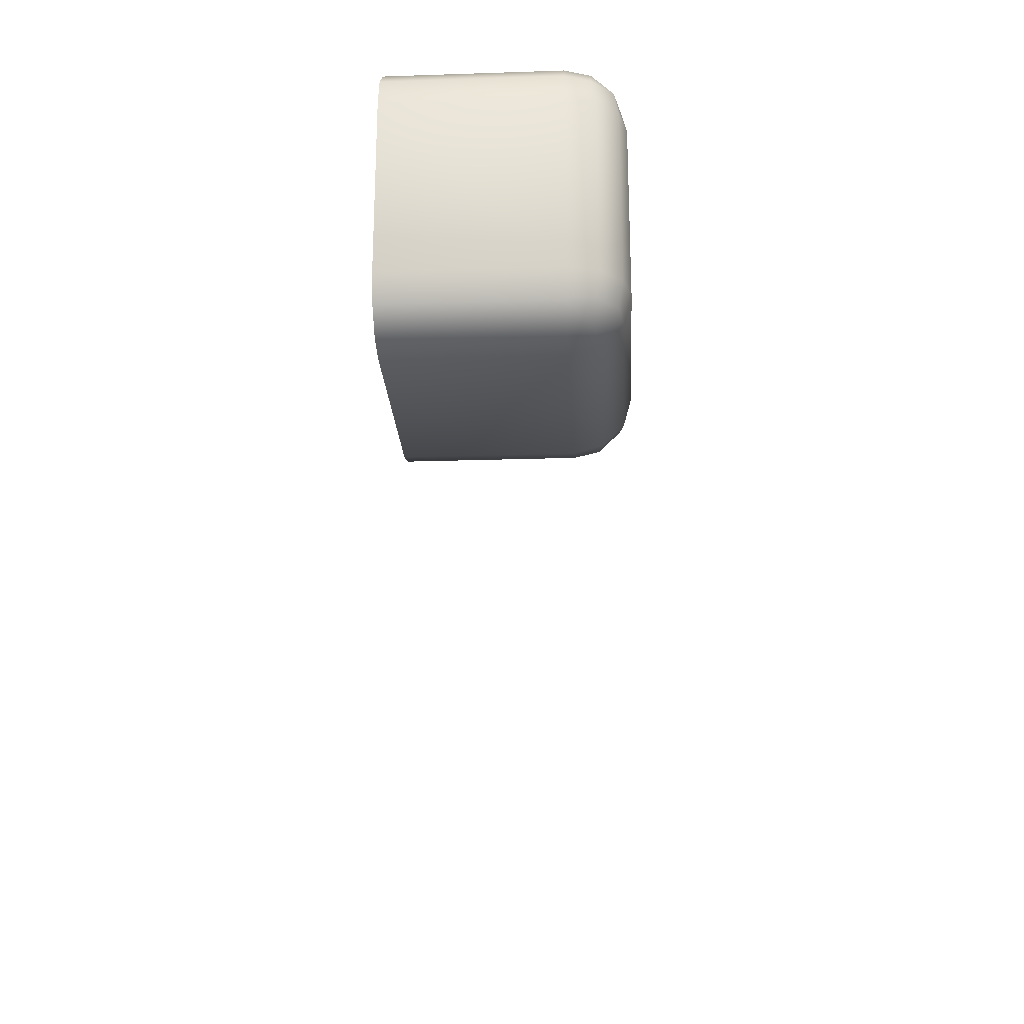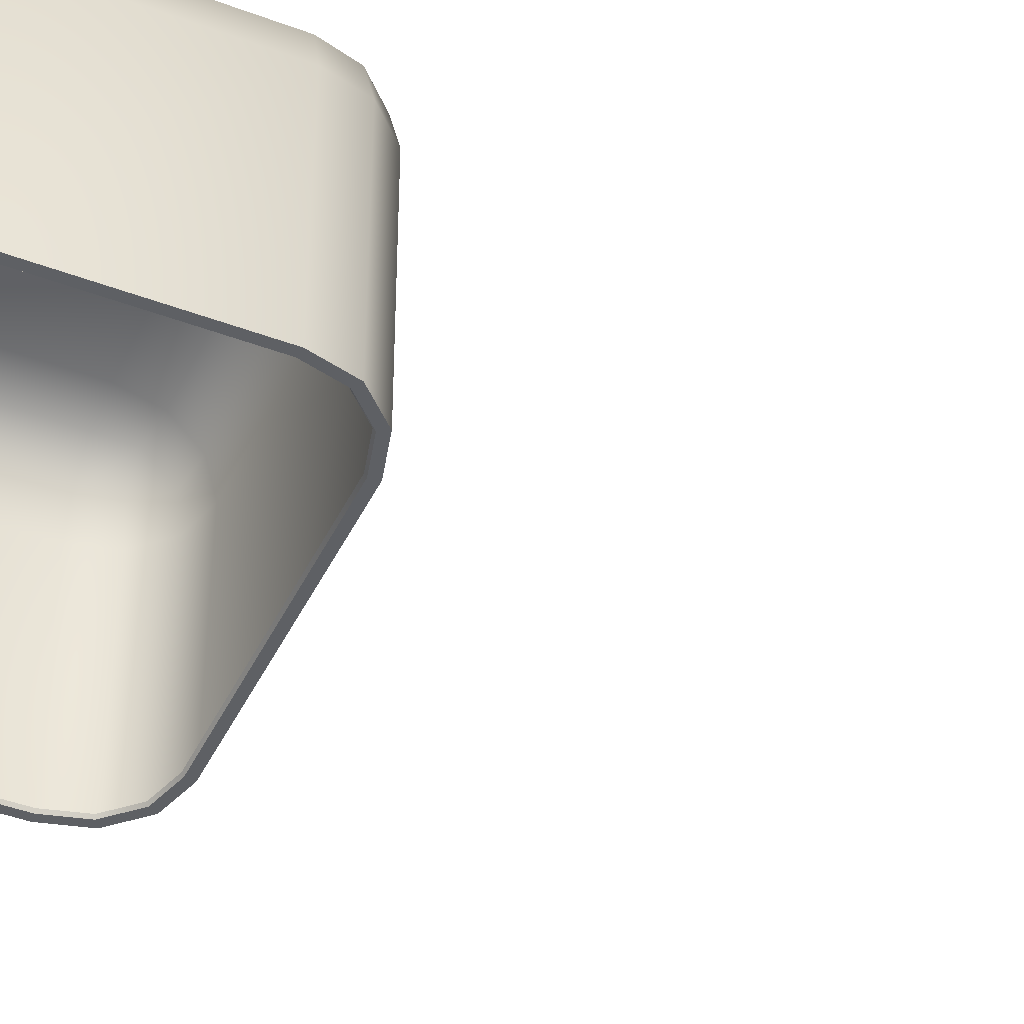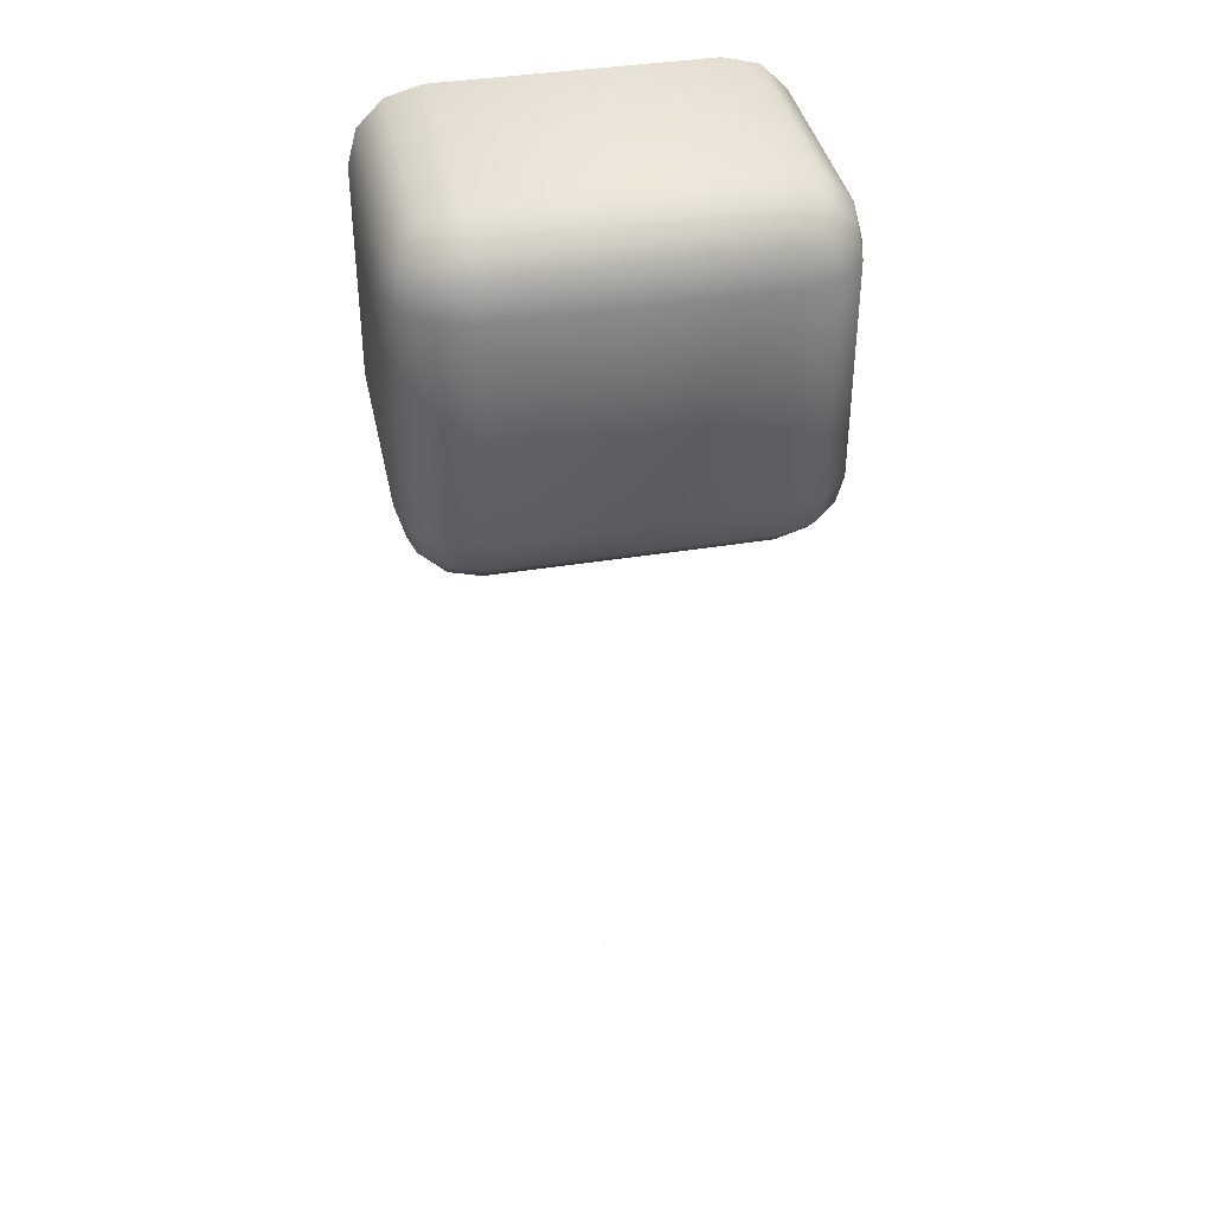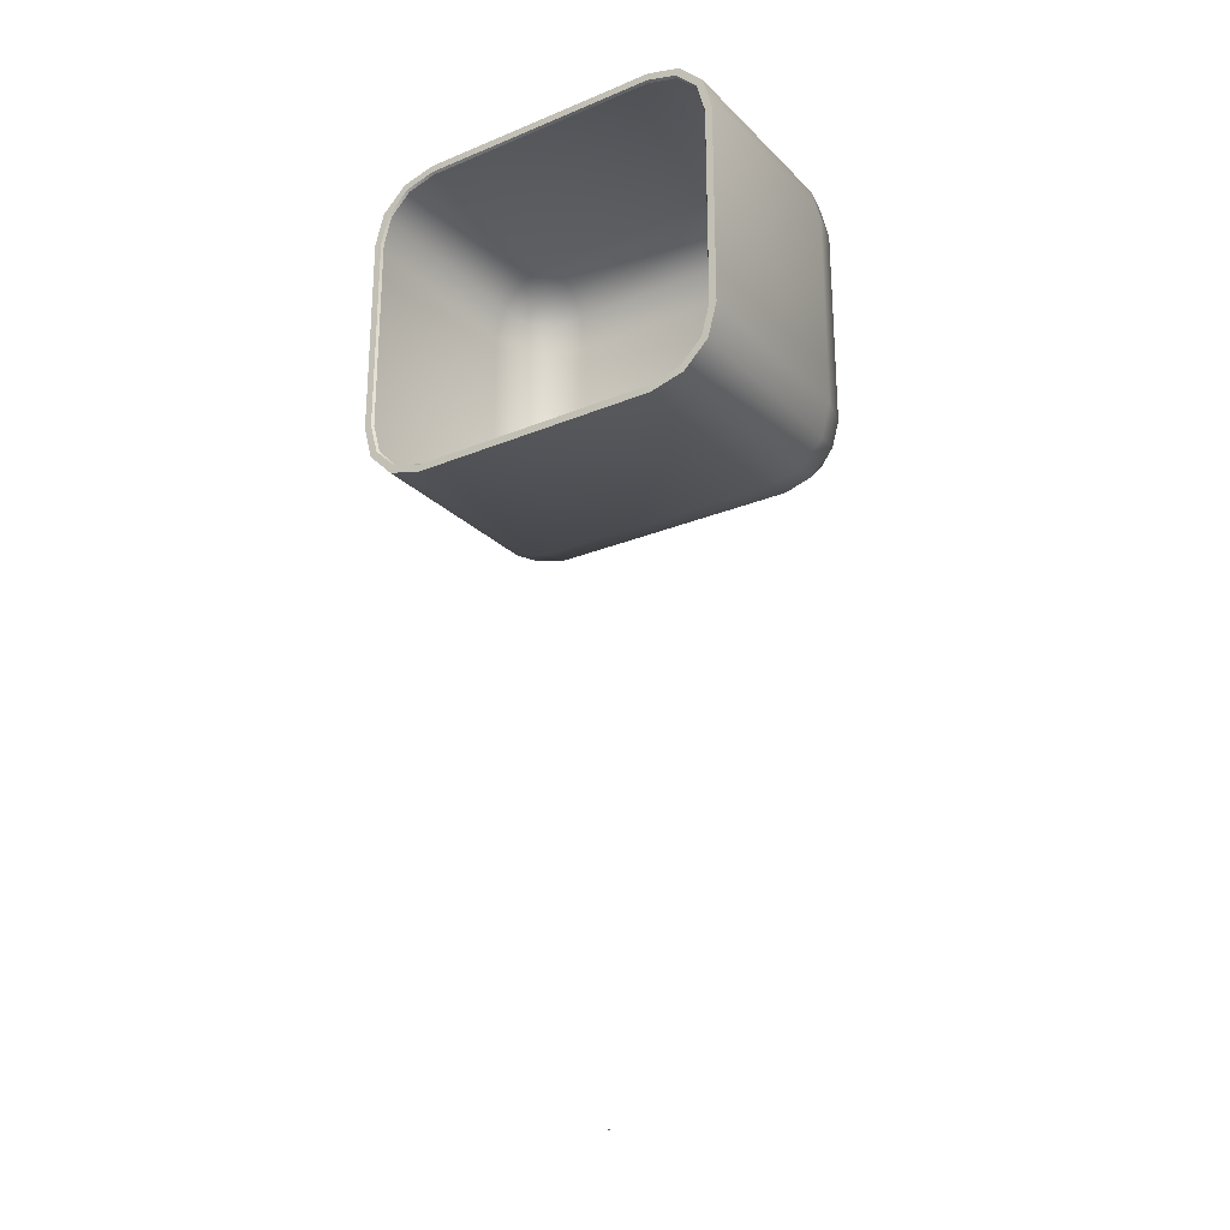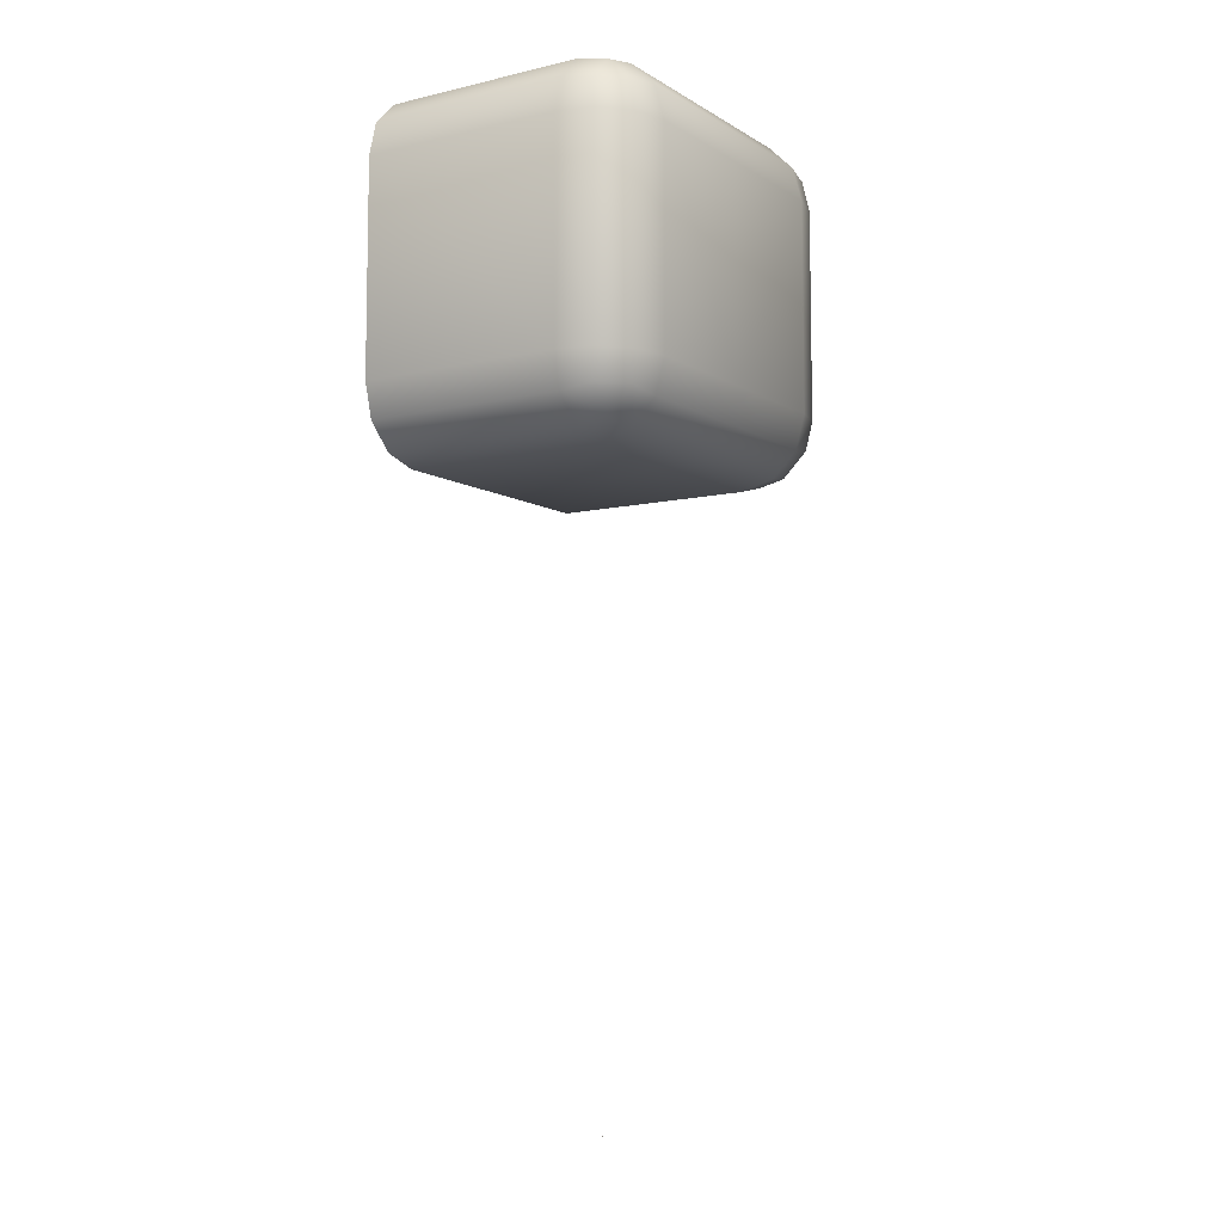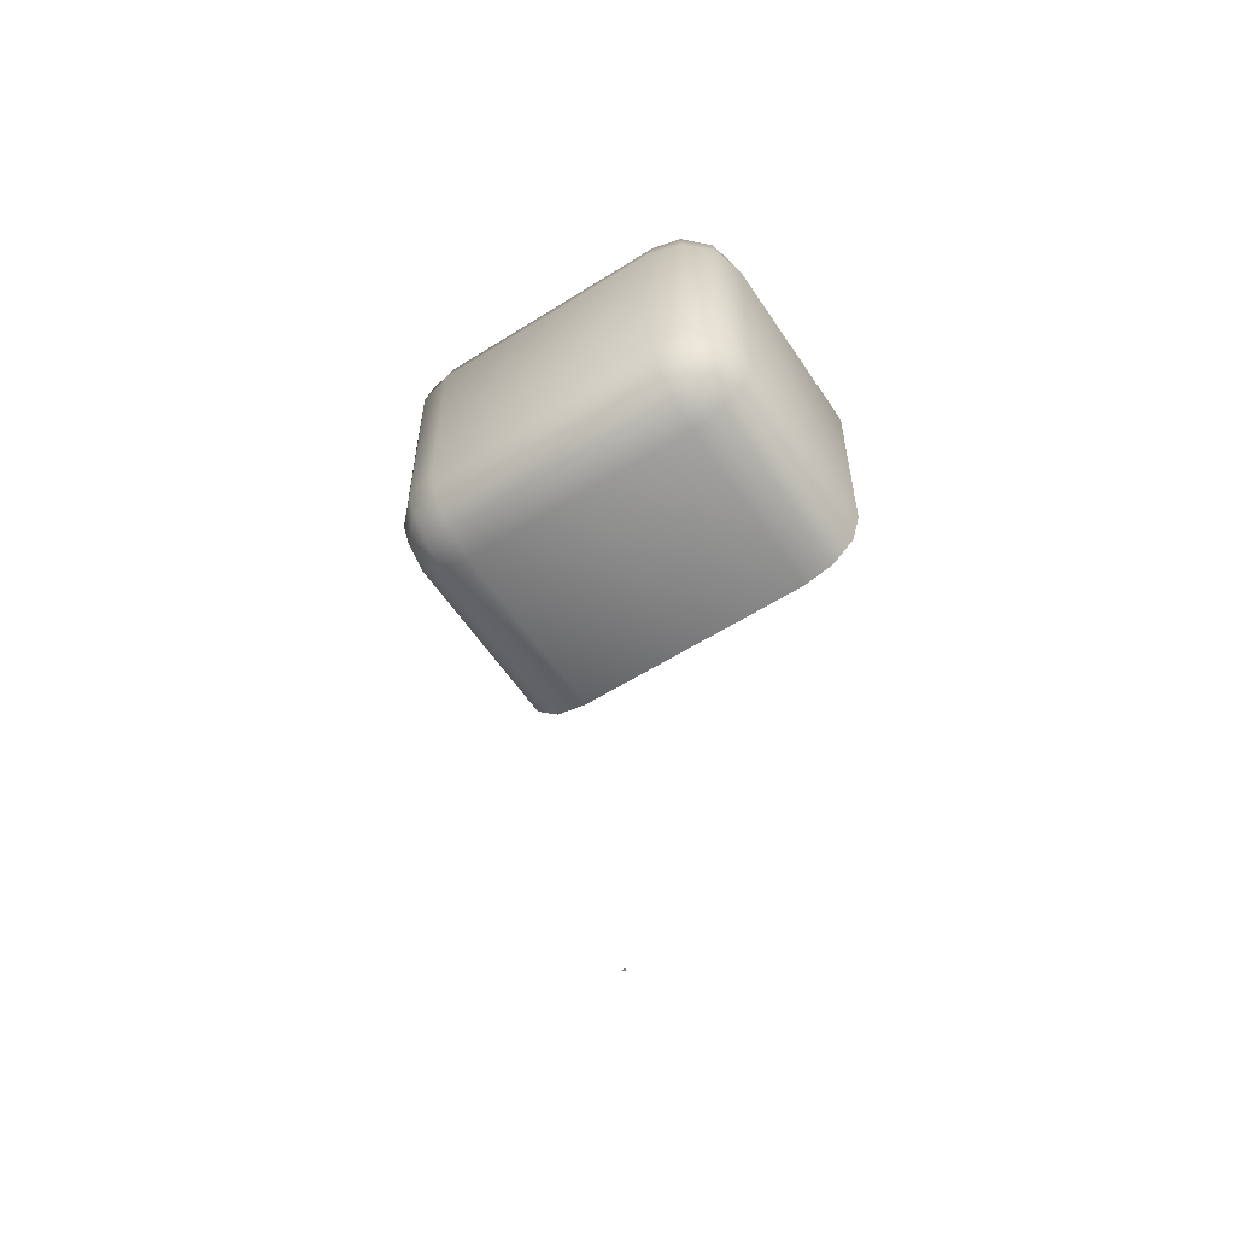
<metadata>
{"format":"obj","ext":"obj","renderer":"f3d","projection":"perspective","resolution":1024,"background":"white","views":[{"elev":-22.4,"azim":93.2,"up":"+Z"},{"elev":-43.0,"azim":65.8,"up":"+Y"},{"elev":39.3,"azim":168.5,"up":"+Z"},{"elev":-25.7,"azim":33.6,"up":"+Z"},{"elev":-8.3,"azim":122.7,"up":"+Z"},{"elev":-57.7,"azim":-146.7,"up":"+Z"}]}
</metadata>
<code>
o AlarmClock_16_AlarmClock_16_0_GeomSubset_1
v 0.0005 -0.00398 -0.3268
v -0.0005 -0.00398 -0.3268
v 0.0005 -0.00298 -0.3268
v -0.0005 -0.00298 -0.3268
v 0.0005 -0.00398 -0.3268
v -0.0005 -0.00398 -0.3268
v 0.0005 -0.00298 -0.3268
v -0.0005 -0.00298 -0.3268
v 0.0005 -0.00398 -0.3268
v -0.0005 -0.00398 -0.3268
v 0.0005 -0.00298 -0.3268
v -0.0005 -0.00298 -0.3268
v 0.0005 -0.00398 -0.3268
v -0.0005 -0.00398 -0.3268
v 0.0005 -0.00298 -0.3268
v -0.0005 -0.00298 -0.3268
v 0.0005 -0.00398 -0.3268
v -0.0005 -0.00398 -0.3268
v 0.0005 -0.00298 -0.3268
v -0.0005 -0.00298 -0.3268
v 0.06731 0.05317 0.03925
v 0.07776 0.04272 0.03925
v 0.08158 0.02845 0.03925
v 0.07776 0.02845 0.05353
v 0.06731 0.02845 0.06398
v 0.05303 0.02845 0.0678
v 0.05303 0.04272 0.06398
v 0.05303 0.05317 0.05353
v 0.05303 0.057 0.03925
v -0.07776 0.04272 0.03925
v -0.06731 0.05317 0.03925
v -0.05303 0.057 0.03925
v -0.05303 0.05317 0.05353
v -0.05303 0.04272 0.06398
v -0.05303 0.02845 0.0678
v -0.06731 0.02845 0.06398
v -0.07776 0.02845 0.05353
v -0.08158 0.02845 0.03925
v 0.06731 0.02845 -0.07294
v 0.07776 0.02845 -0.06249
v 0.08158 0.02845 -0.04822
v 0.07776 0.04272 -0.04822
v 0.06731 0.05317 -0.04822
v 0.05303 0.057 -0.04822
v 0.05303 0.05317 -0.06249
v 0.05303 0.04272 -0.07294
v 0.05303 0.02845 -0.07677
v -0.07776 0.02845 -0.06249
v -0.06731 0.02845 -0.07294
v -0.05303 0.02845 -0.07677
v -0.05303 0.04272 -0.07294
v -0.05303 0.05317 -0.06249
v -0.05303 0.057 -0.04822
v -0.06731 0.05317 -0.04822
v -0.07776 0.04272 -0.04822
v -0.08158 0.02845 -0.04822
v 0.06731 -0.05621 0.06398
v 0.07776 -0.05621 0.05353
v 0.08158 -0.05621 0.03925
v 0.05303 -0.05621 0.0678
v -0.07776 -0.05621 0.05353
v -0.06731 -0.05621 0.06398
v -0.05303 -0.05621 0.0678
v -0.08158 -0.05621 0.03925
v 0.07776 -0.05621 -0.06249
v 0.06731 -0.05621 -0.07294
v 0.05303 -0.05621 -0.07677
v 0.08158 -0.05621 -0.04822
v -0.06731 -0.05621 -0.07294
v -0.07776 -0.05621 -0.06249
v -0.08158 -0.05621 -0.04822
v -0.05303 -0.05621 -0.07677
v 0.06537 0.05103 0.05159
v 0.07561 0.04078 0.05159
v 0.06537 0.04078 0.06183
v -0.07561 0.04078 0.05159
v -0.06537 0.05103 0.05159
v -0.06537 0.04078 0.06183
v 0.06537 0.04078 -0.0708
v 0.07561 0.04078 -0.06055
v 0.06537 0.05103 -0.06055
v -0.07561 0.04078 -0.06055
v -0.06537 0.04078 -0.0708
v -0.06537 0.05103 -0.06055
v -0.05613 -0.05516 -0.04858
v -0.0534 -0.05516 -0.05132
v -0.05645 -0.05516 -0.04491
v -0.05645 -0.05516 0.03594
v -0.0558 -0.05516 0.03994
v -0.05372 -0.05516 0.04202
v -0.04972 -0.05516 0.04267
v 0.04972 -0.05516 0.04267
v 0.05354 -0.05516 0.04221
v 0.05599 -0.05516 0.03976
v 0.05645 -0.05516 0.03594
v 0.05645 -0.05516 -0.04491
v 0.05584 -0.05516 -0.04887
v 0.05369 -0.05516 -0.05103
v 0.04972 -0.05516 -0.05164
v -0.04972 -0.05516 -0.05164
v -0.05251 -0.05187 -0.04689
v -0.05171 -0.05187 -0.0477
v -0.0527 -0.05187 -0.04474
v -0.0527 -0.05187 0.03564
v -0.05229 -0.05187 0.03815
v -0.05193 -0.05187 0.03851
v -0.04942 -0.05187 0.03892
v 0.04949 -0.05187 0.03892
v 0.0518 -0.05187 0.03864
v 0.05242 -0.05187 0.03802
v 0.0527 -0.05187 0.03571
v 0.0527 -0.05187 -0.04462
v 0.05232 -0.05187 -0.04709
v 0.0519 -0.05187 -0.04751
v 0.04943 -0.05187 -0.04789
v -0.04956 -0.05187 -0.04789
v -0.07499 -0.05621 -0.0609
v -0.07438 -0.05516 -0.06054
v -0.06571 -0.05621 -0.07018
v -0.06535 -0.05516 -0.06956
v -0.0785 -0.05621 -0.04781
v -0.07781 -0.05516 -0.04772
v -0.0785 -0.05621 0.03884
v -0.07781 -0.05516 0.03875
v -0.07499 -0.05621 0.05193
v -0.07438 -0.05516 0.05158
v -0.06571 -0.05621 0.06121
v -0.06535 -0.05516 0.0606
v -0.05262 -0.05621 0.06472
v -0.05253 -0.05516 0.06403
v 0.05262 -0.05621 0.06472
v 0.05253 -0.05516 0.06403
v 0.06571 -0.05621 0.06121
v 0.06535 -0.05516 0.0606
v 0.07499 -0.05621 0.05193
v 0.07438 -0.05516 0.05158
v 0.0785 -0.05621 0.03884
v 0.07781 -0.05516 0.03875
v 0.0785 -0.05621 -0.04781
v 0.07781 -0.05516 -0.04772
v 0.07499 -0.05621 -0.0609
v 0.07438 -0.05516 -0.06054
v 0.06571 -0.05621 -0.07018
v 0.06535 -0.05516 -0.06956
v 0.05262 -0.05621 -0.07368
v 0.05253 -0.05516 -0.073
v -0.05262 -0.05621 -0.07368
v -0.05253 -0.05516 -0.073
v 0.04949 -0.05187 0.03571
v 0.04944 -0.05187 -0.04462
v -0.04955 -0.05187 -0.04474
v -0.04942 -0.05187 0.03564
v 0 -0.05516 0.04267
v 0 -0.05516 0.06403
v 0 -0.05621 0.06472
v 0 -0.05621 0.0678
v 0 0.02845 0.0678
v 0 0.04272 0.06398
v 0 0.05317 0.05353
v 0 0.057 0.03925
v 0 0.057 -0.04822
v 0 0.05317 -0.06249
v 0 0.04272 -0.07294
v 0 0.02845 -0.07677
v 0 -0.05621 -0.07677
v 0 -0.05621 -0.07368
v 0 -0.05516 -0.073
v 0 -0.05516 -0.05164
v -6.2e-05 -0.05187 -0.04789
v -5.8e-05 -0.05187 -0.04468
v 3.4e-05 -0.05187 0.03568
v 3.8e-05 -0.05187 0.03892
f 5 6 8 7
f 23 22 42 41
f 22 21 43 42
f 21 29 44 43
f 26 25 57 60
f 25 24 58 57
f 24 23 59 58
f 29 28 159 160
f 28 27 158 159
f 27 26 157 158
f 32 31 54 53
f 31 30 55 54
f 30 38 56 55
f 38 37 61 64
f 37 36 62 61
f 36 35 63 62
f 41 40 65 68
f 40 39 66 65
f 39 47 67 66
f 47 46 163 164
f 46 45 162 163
f 45 44 161 162
f 50 49 69 72
f 49 48 70 69
f 48 56 71 70
f 26 60 156 157
f 29 160 161 44
f 47 164 165 67
f 71 56 38 64
f 41 68 59 23
f 28 29 21 73
f 73 21 22 74
f 22 23 24 74
f 74 24 25 75
f 25 26 27 75
f 75 27 28 73
f 73 74 75
f 37 38 30 76
f 76 30 31 77
f 31 32 33 77
f 77 33 34 78
f 34 35 36 78
f 78 36 37 76
f 76 77 78
f 46 47 39 79
f 79 39 40 80
f 40 41 42 80
f 80 42 43 81
f 43 44 45 81
f 81 45 46 79
f 79 80 81
f 55 56 48 82
f 82 48 49 83
f 49 50 51 83
f 83 51 52 84
f 52 53 54 84
f 84 54 55 82
f 82 83 84
f 117 118 120 119
f 118 117 121 122
f 119 120 148 147
f 122 121 123 124
f 124 123 125 126
f 126 125 127 128
f 128 127 129 130
f 154 155 131 132
f 132 131 133 134
f 134 133 135 136
f 136 135 137 138
f 138 137 139 140
f 140 139 141 142
f 142 141 143 144
f 144 143 145 146
f 146 145 166 167
f 69 70 117 119
f 70 71 121 117
f 71 64 123 121
f 64 61 125 123
f 61 62 127 125
f 62 63 129 127
f 156 60 131 155
f 60 57 133 131
f 57 58 135 133
f 58 59 137 135
f 59 68 139 137
f 68 65 141 139
f 65 66 143 141
f 66 67 145 143
f 67 165 166 145
f 72 69 119 147
f 130 129 155 154
f 63 156 155 129
f 157 156 63 35
f 158 157 35 34
f 159 158 34 33
f 160 159 33 32
f 161 160 32 53
f 162 161 53 52
f 163 162 52 51
f 164 163 51 50
f 165 164 50 72
f 166 165 72 147
f 167 166 147 148

</code>
